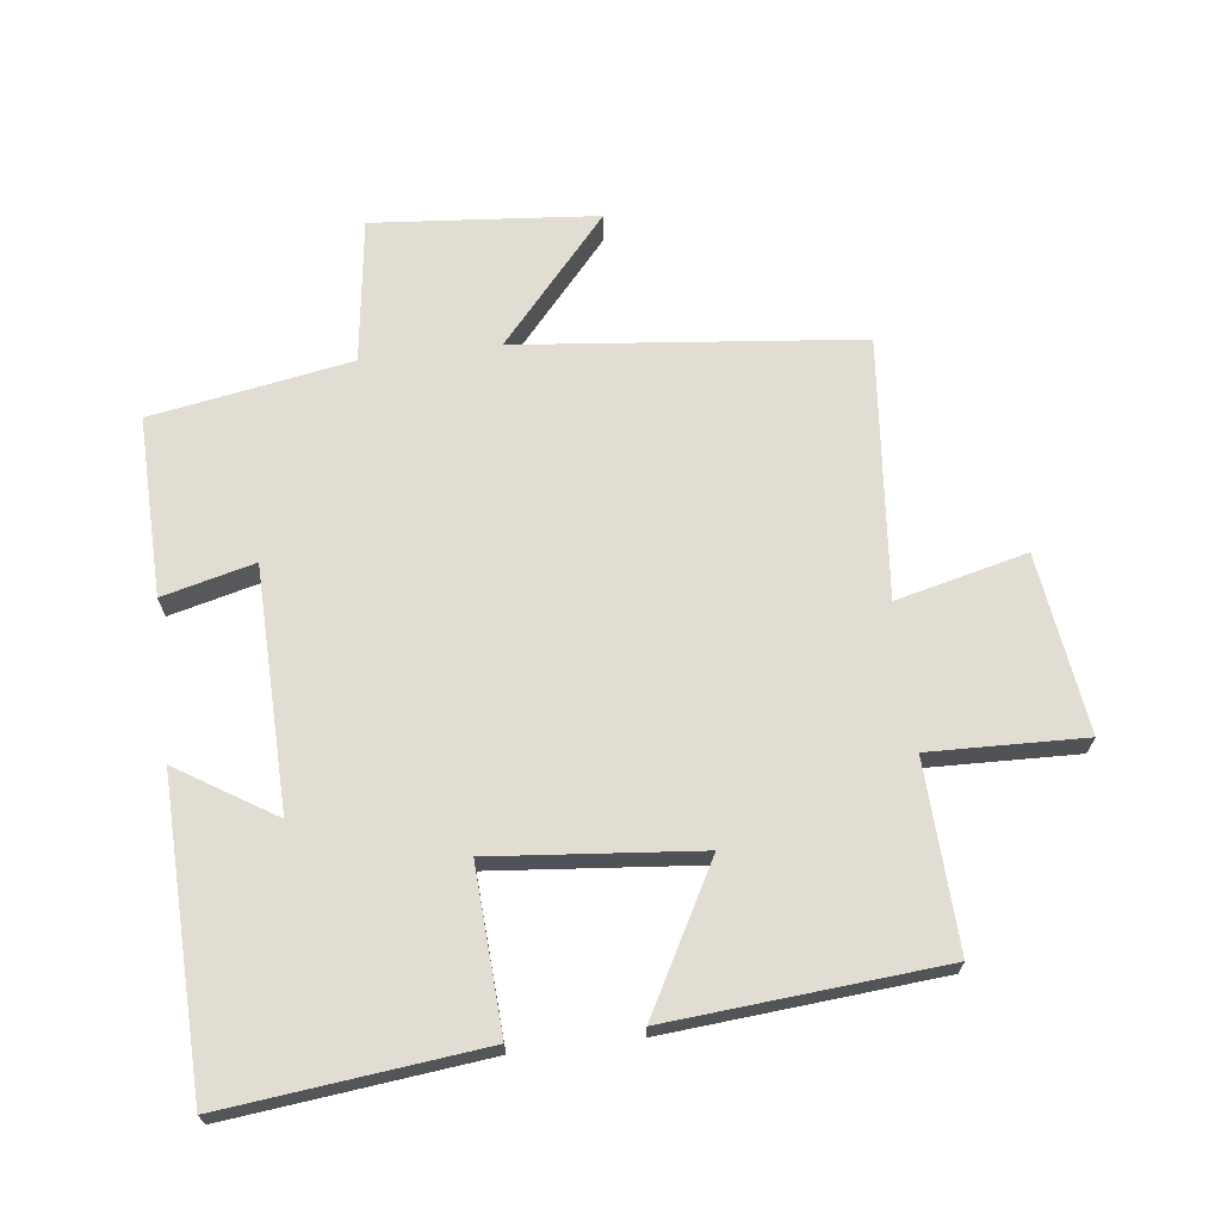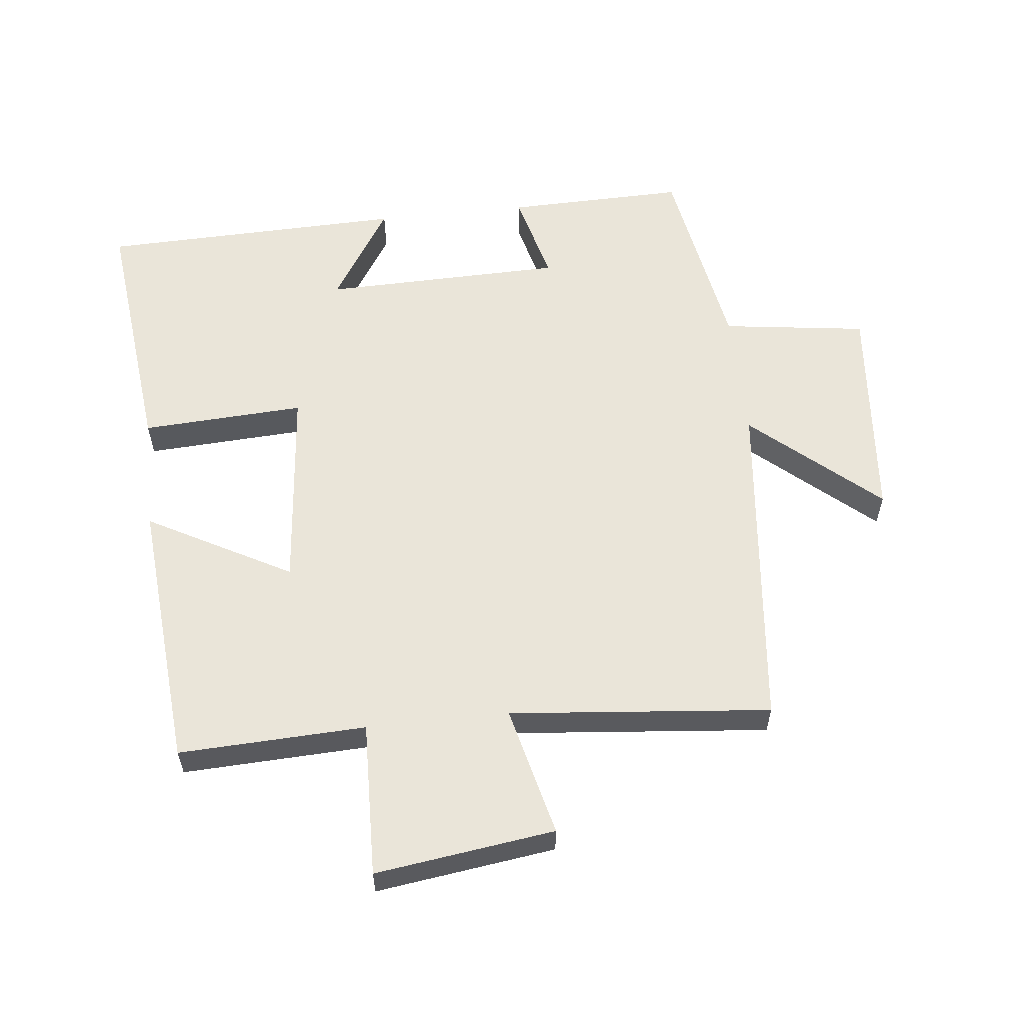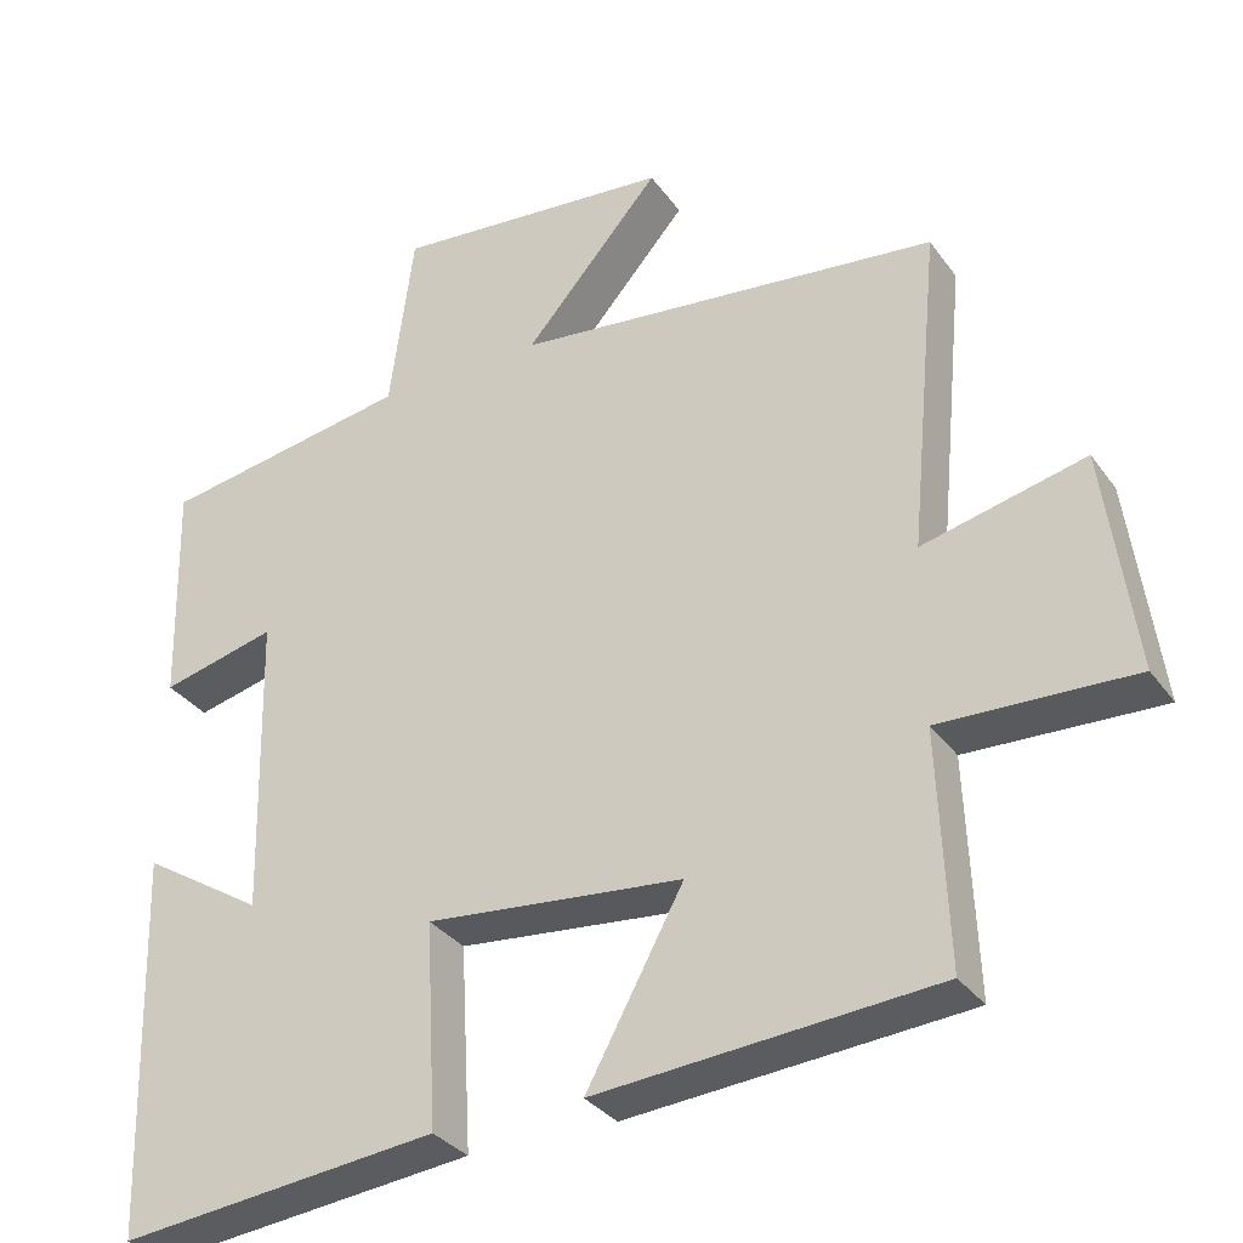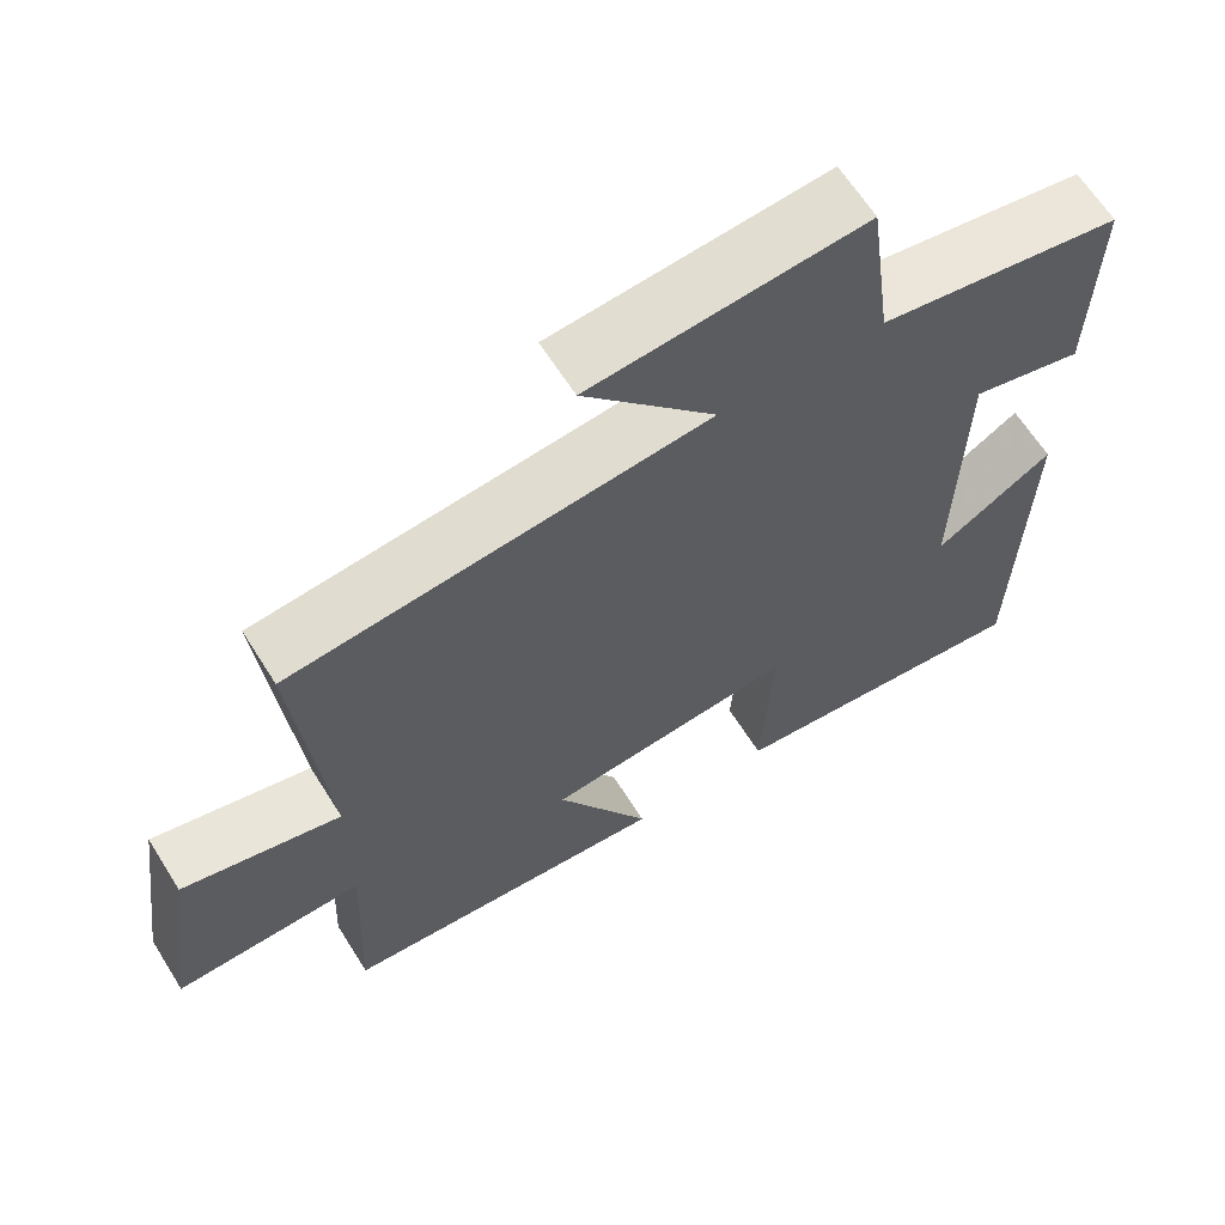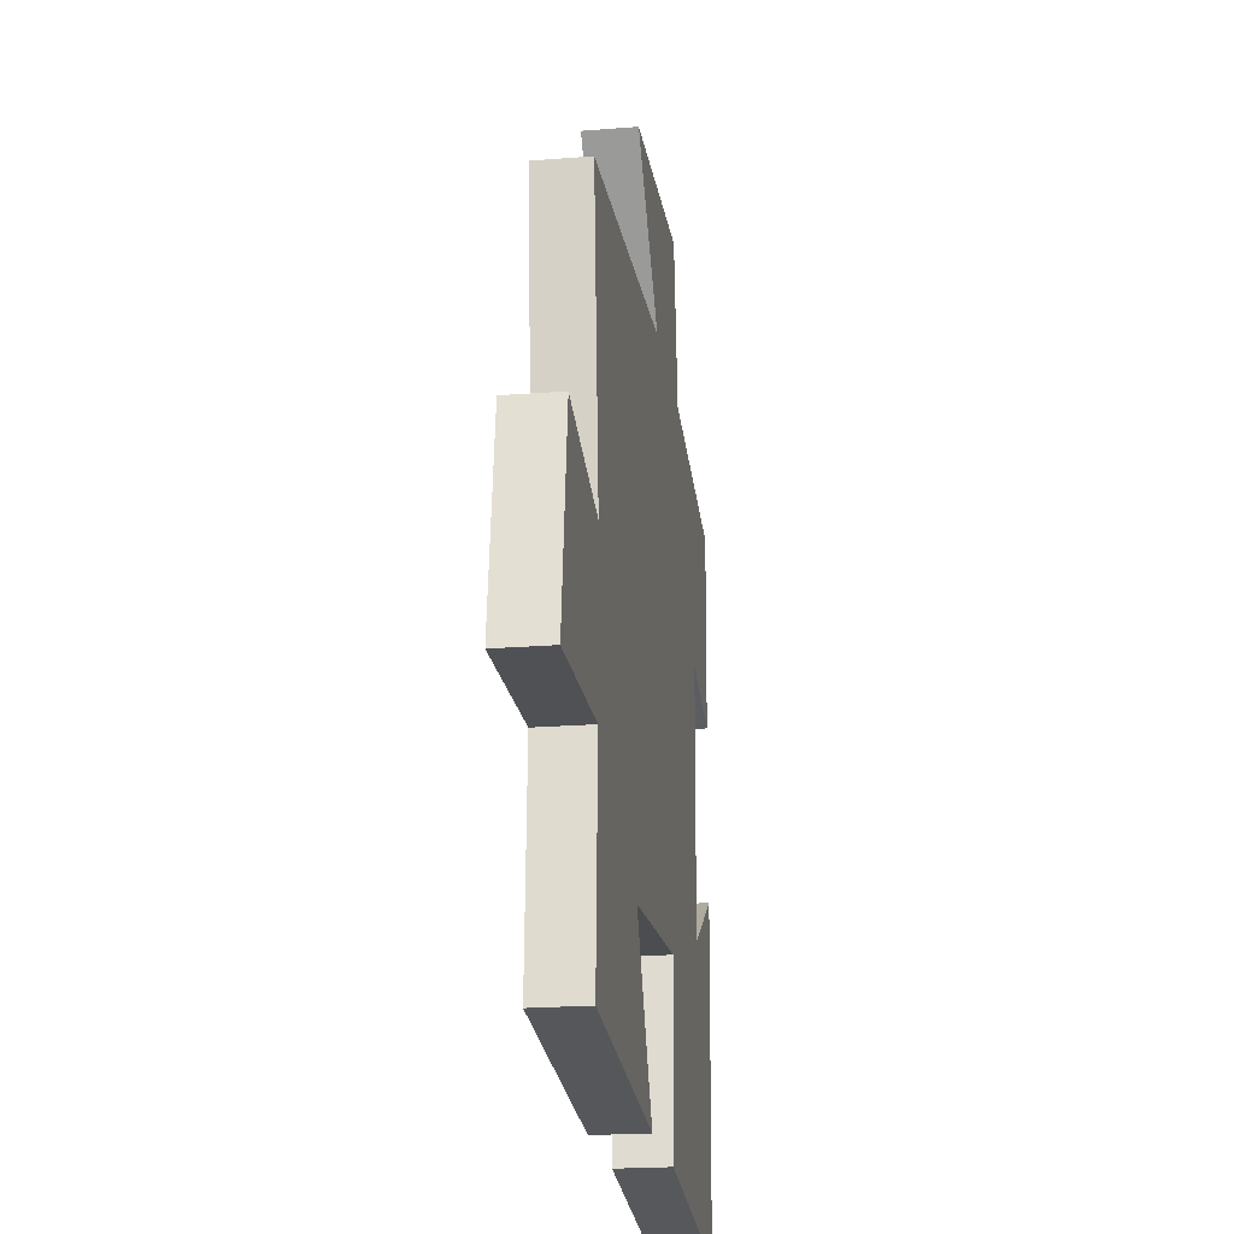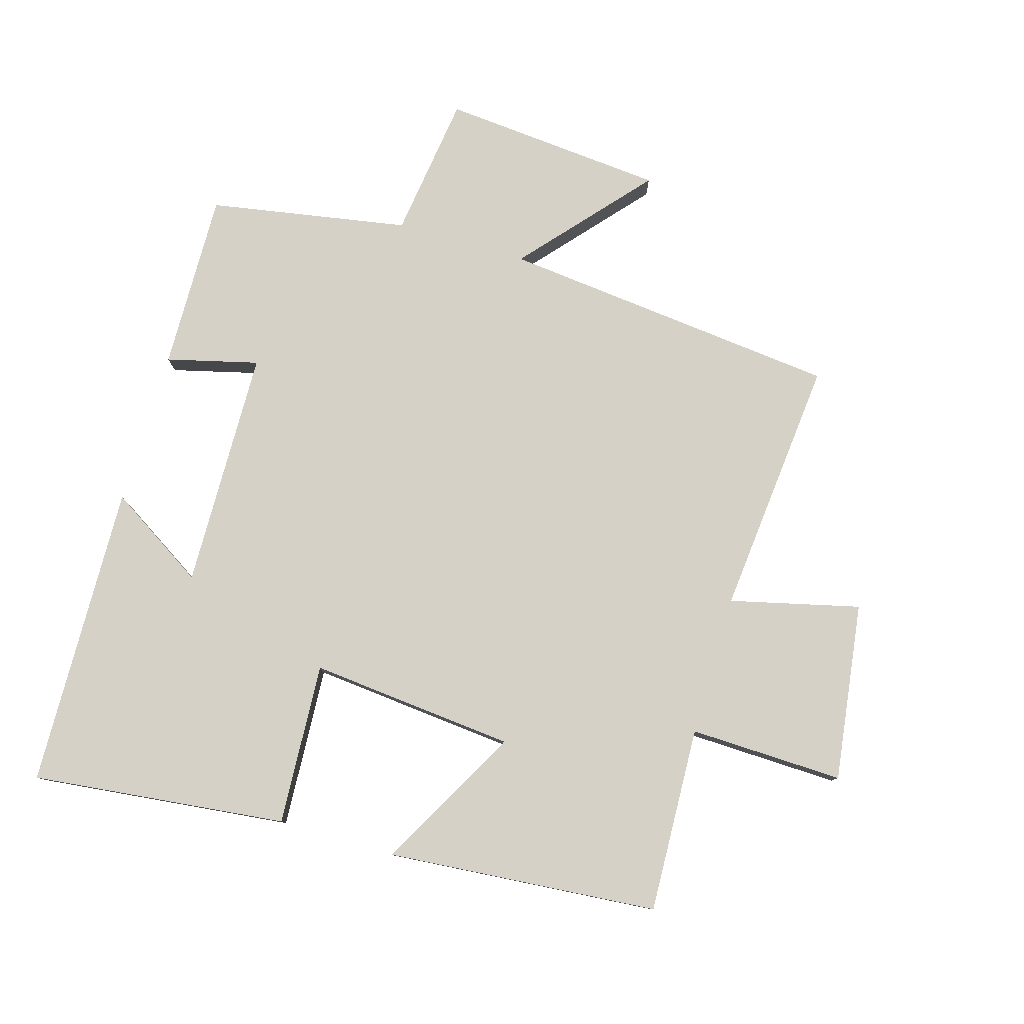
<metadata>
{"format":"obj","ext":"obj","renderer":"f3d","projection":"perspective","resolution":1024,"background":"white","views":[{"elev":68.3,"azim":173.1,"up":"+Y"},{"elev":58.1,"azim":-96.2,"up":"+Y"},{"elev":-32.4,"azim":-150.2,"up":"+Z"},{"elev":64.0,"azim":-32.1,"up":"+Z"},{"elev":-21.6,"azim":-82.0,"up":"+Z"},{"elev":79.4,"azim":-163.6,"up":"+Y"}]}
</metadata>
<code>
v 0.487 0.07 -0.544
v 0.092 0.07 -0.5
v 0.106 0.07 -0.249
v -0.212 0.07 -0.279
v -0.092 0.07 -0.5
v -0.512 0.07 -0.465
v -0.5 0.07 -0.177
v -0.739 0.07 -0.184
v -0.701 0.07 0.092
v -0.5 0.07 0.043
v -0.538 0.07 0.445
v -0.011 0.07 0.5
v -0.179 0.07 0.693
v 0.167 0.07 0.723
v 0.197 0.07 0.5
v 0.506 0.07 0.446
v 0.5 0.07 0.169
v 0.358 0.07 0.205
v 0.35 0.07 -0.167
v 0.5 0.07 -0.073
v 0.487 0 -0.544
v 0.092 0 -0.5
v 0.106 0 -0.249
v -0.212 0 -0.279
v -0.092 0 -0.5
v -0.512 0 -0.465
v -0.5 0 -0.177
v -0.739 0 -0.184
v -0.701 0 0.092
v -0.5 0 0.043
v -0.538 0 0.445
v -0.011 0 0.5
v -0.179 0 0.693
v 0.167 0 0.723
v 0.197 0 0.5
v 0.506 0 0.446
v 0.5 0 0.169
v 0.358 0 0.205
v 0.35 0 -0.167
v 0.5 0 -0.073
f 19 20 1 2
f 18 19 2 3
f 15 16 17 18
f 15 18 3 4
f 12 13 14 15
f 12 15 4
f 11 12 4
f 10 11 4
f 7 8 9 10
f 7 10 4 5
f 5 6 7
f 22 21 40 39
f 23 22 39 38
f 38 37 36 35
f 24 23 38 35
f 35 34 33 32
f 24 35 32
f 24 32 31
f 24 31 30
f 30 29 28 27
f 25 24 30 27
f 27 26 25
f 1 21 22 2
f 2 22 23 3
f 3 23 24 4
f 4 24 25 5
f 5 25 26 6
f 6 26 27 7
f 7 27 28 8
f 8 28 29 9
f 9 29 30 10
f 10 30 31 11
f 11 31 32 12
f 12 32 33 13
f 13 33 34 14
f 14 34 35 15
f 15 35 36 16
f 16 36 37 17
f 17 37 38 18
f 18 38 39 19
f 19 39 40 20
f 20 40 21 1

</code>
